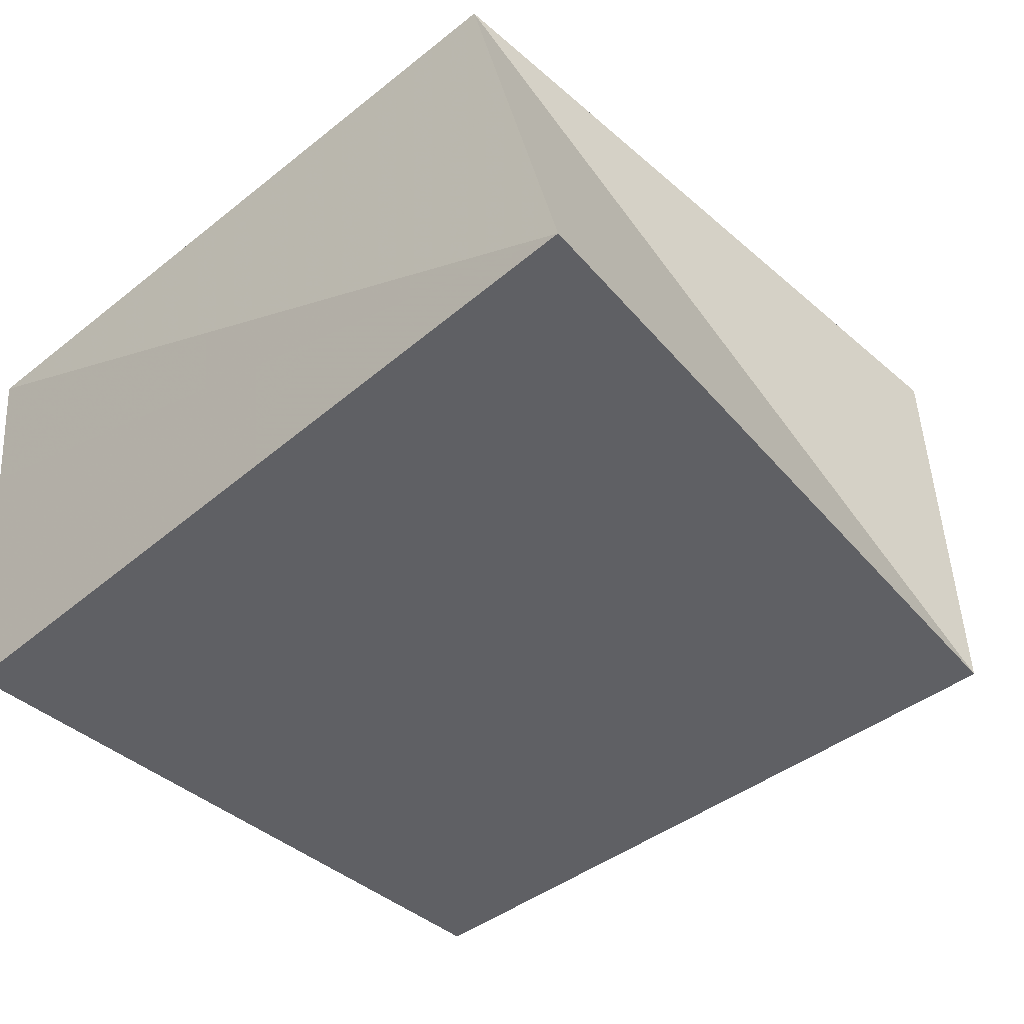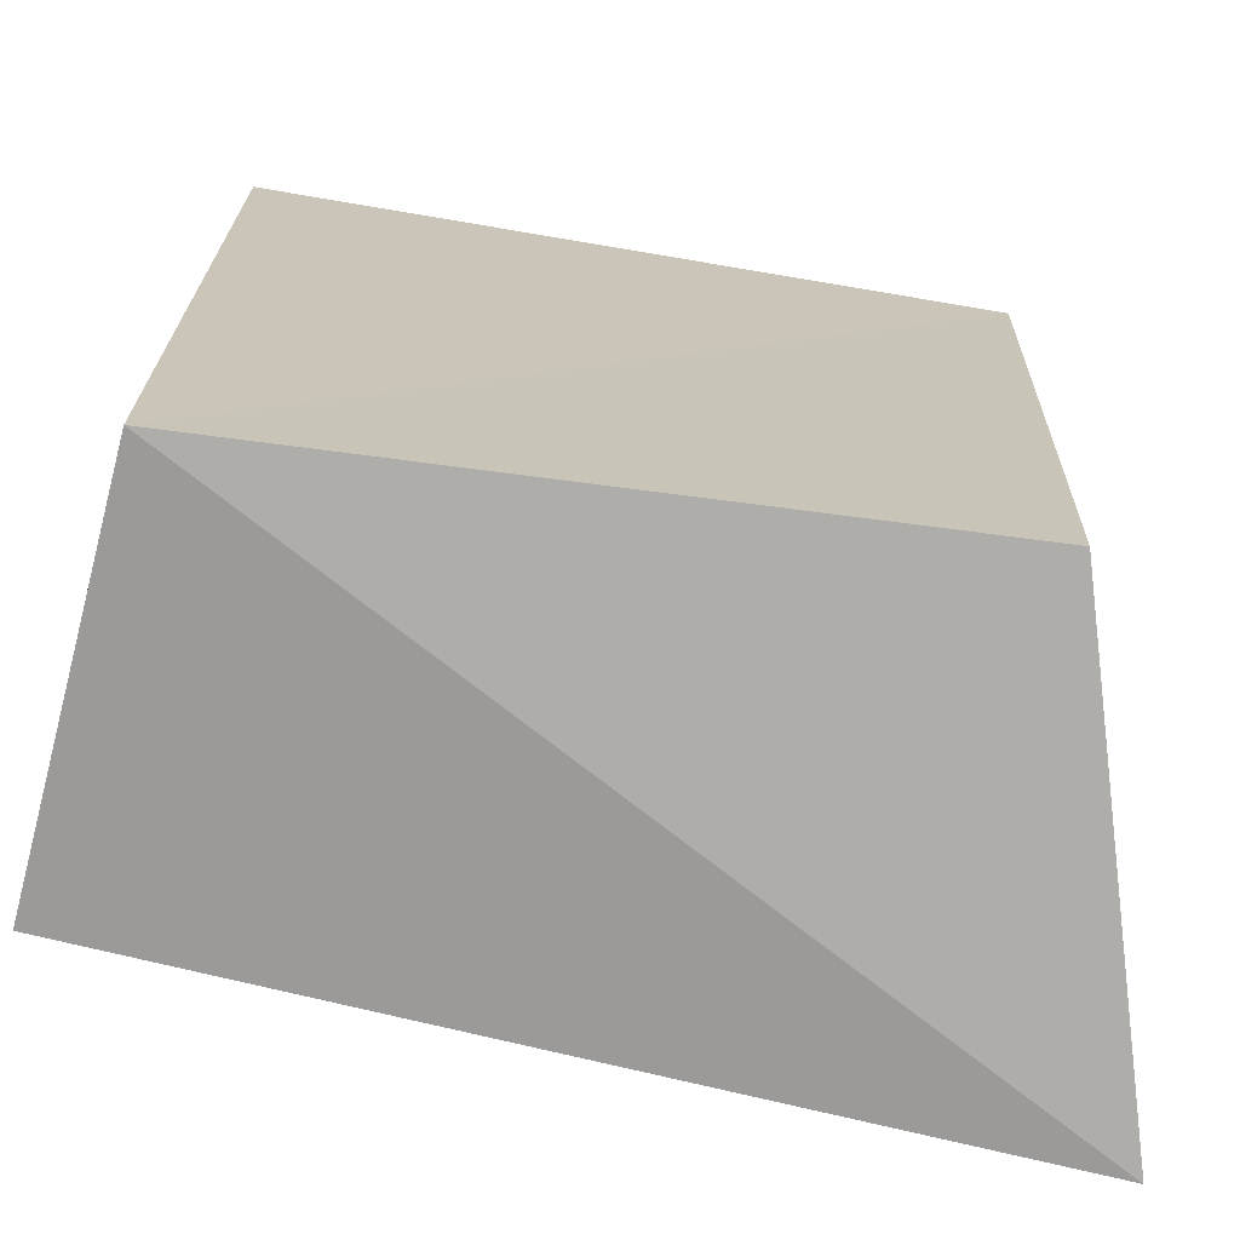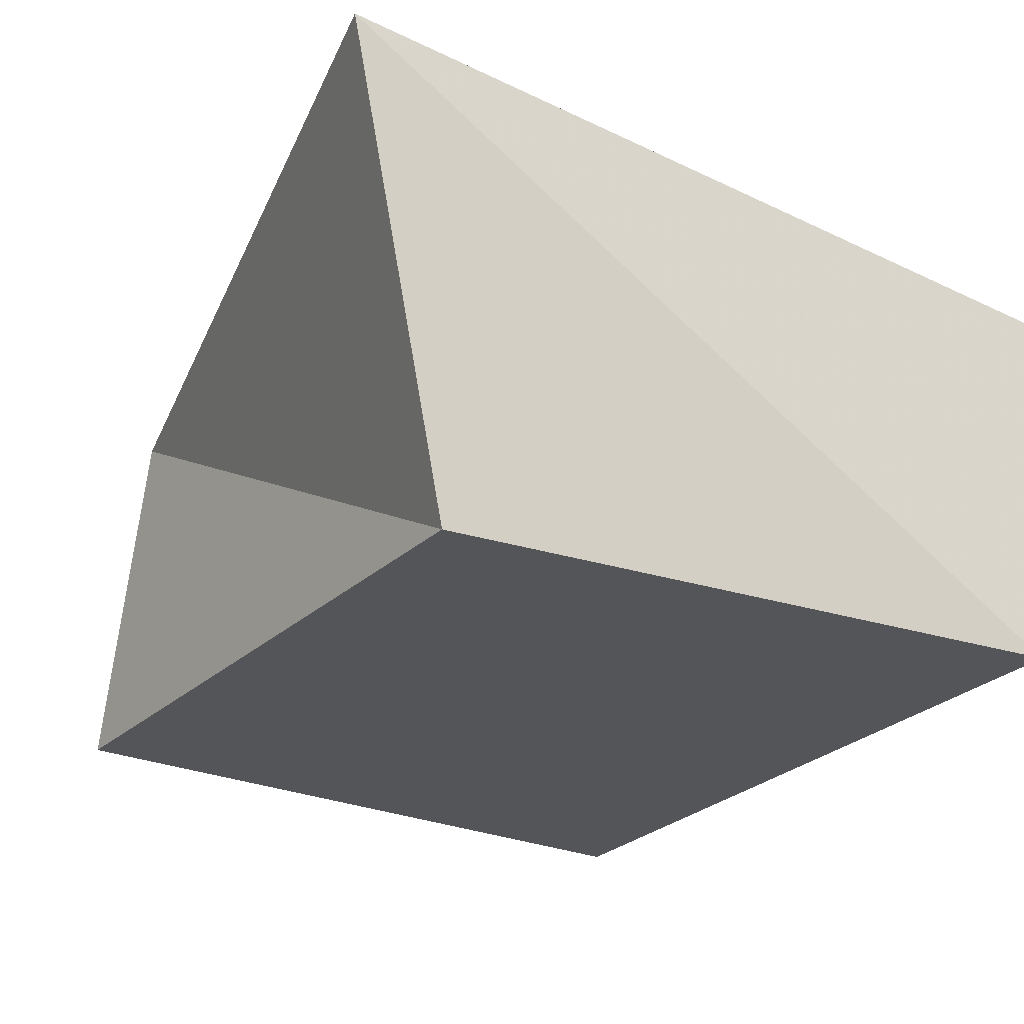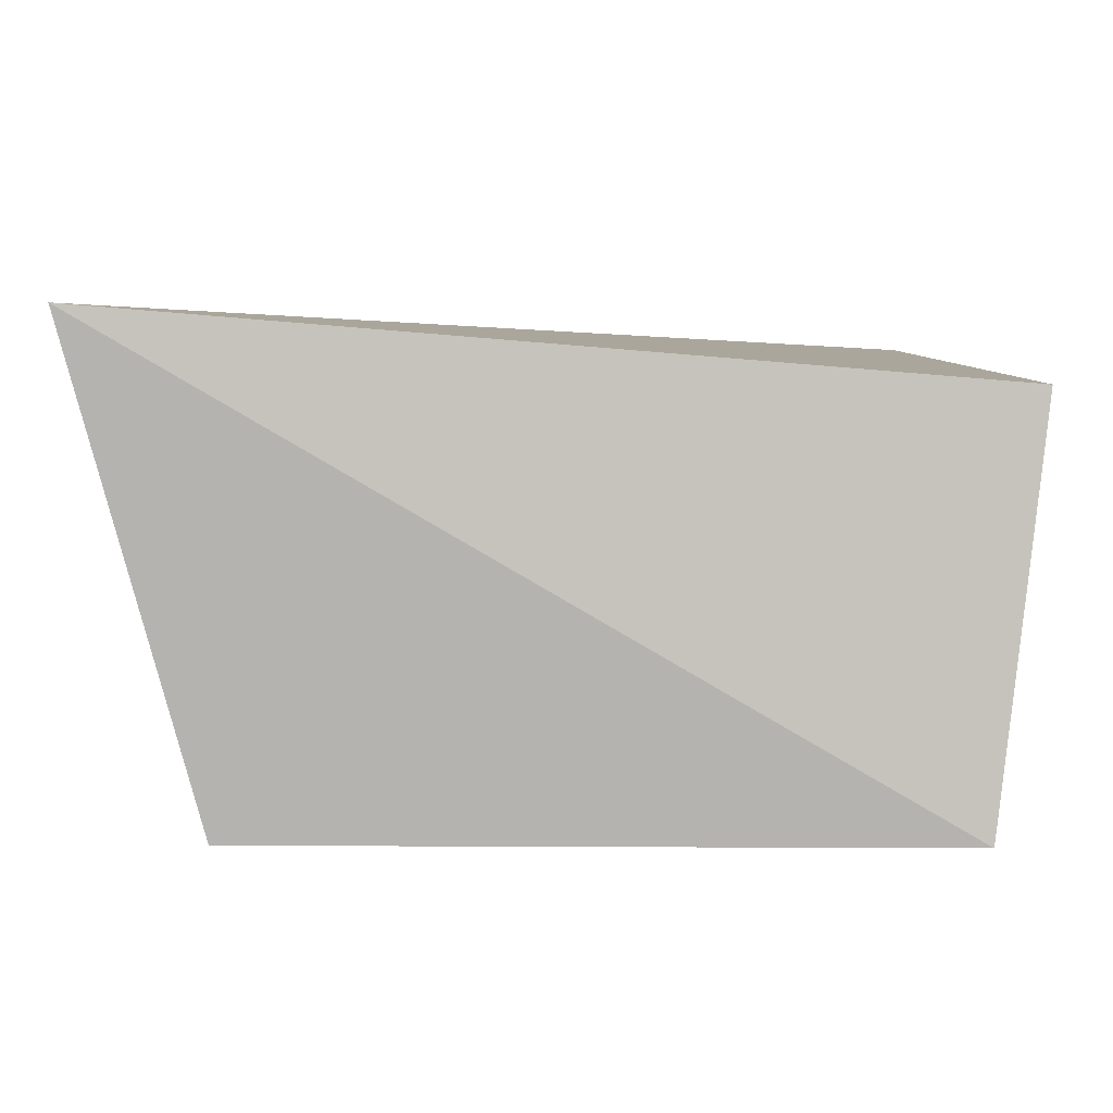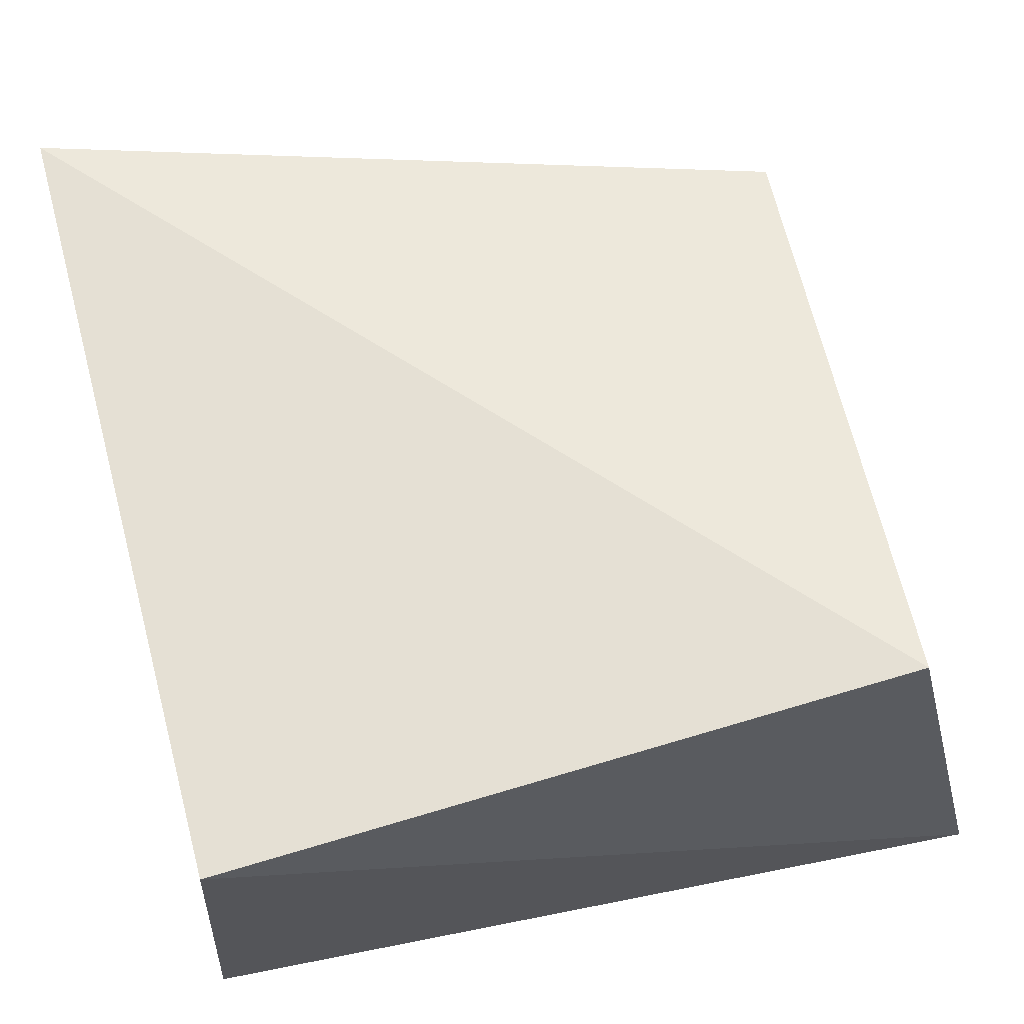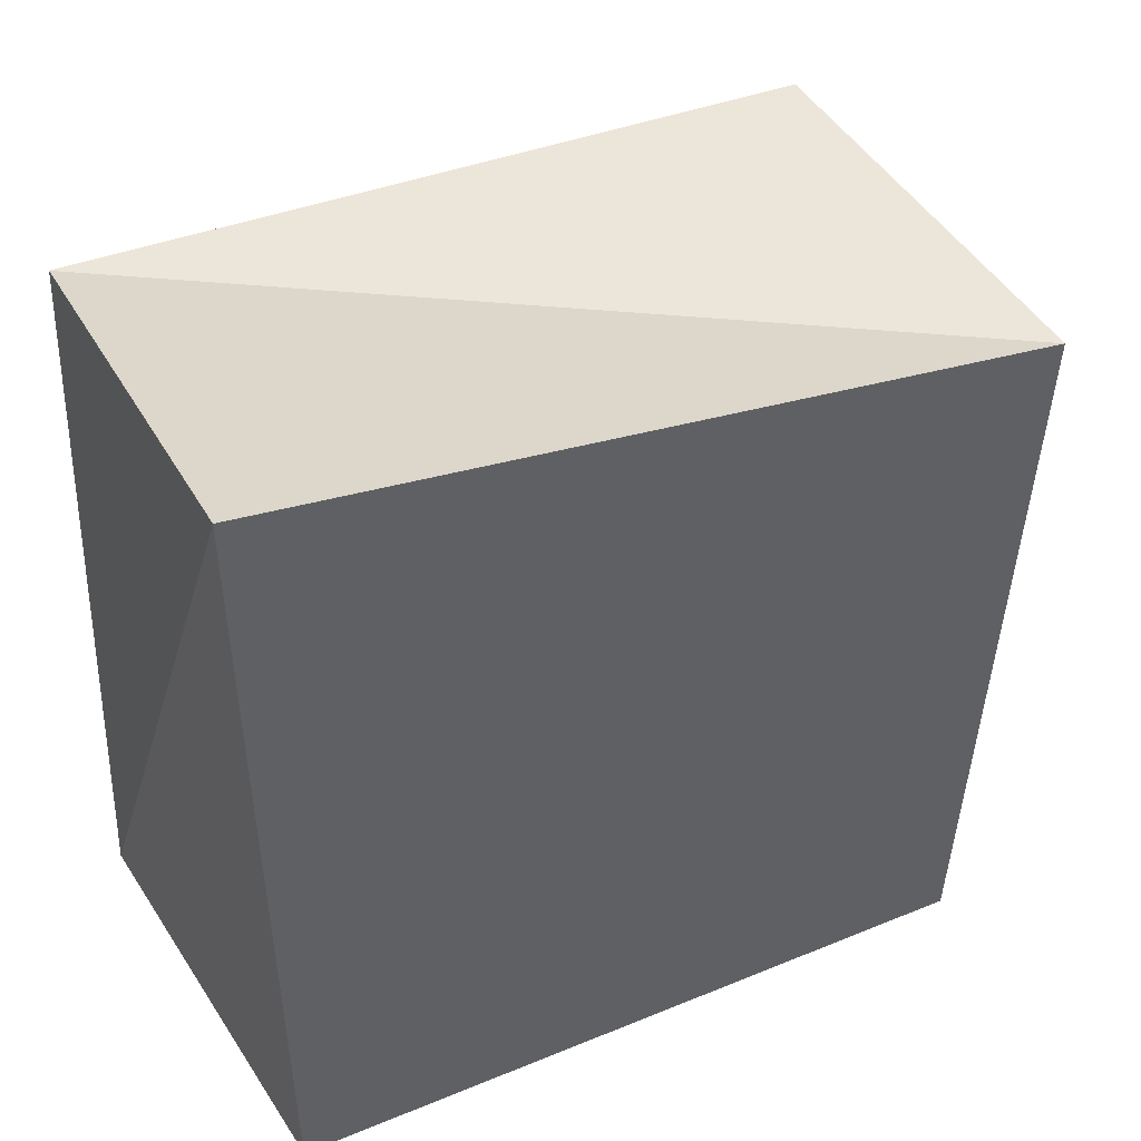
<metadata>
{"format":"obj","ext":"obj","renderer":"f3d","projection":"perspective","resolution":1024,"background":"white","views":[{"elev":-44.6,"azim":134.3,"up":"+Z"},{"elev":-71.2,"azim":171.9,"up":"+Y"},{"elev":-23.8,"azim":-30.9,"up":"+Z"},{"elev":3.1,"azim":0.1,"up":"+Z"},{"elev":58.9,"azim":77.4,"up":"+Z"},{"elev":45.7,"azim":155.6,"up":"+Y"}]}
</metadata>
<code>
v 0.04024 0.04125 0.02666
v -0.04288 0.0436 -0.02593
v 0.04492 -0.04138 0.02086
v 0.03928 -0.043 -0.02515
v -0.05354 -0.046 0.02873
v 0.04041 0.054 -0.02605
v -0.03763 0.0455 0.01868
v -0.03917 -0.04052 -0.02532
f 5 7 8
f 4 5 8
f 8 7 2
f 2 4 8
f 5 1 7
f 3 5 4
f 3 1 5
f 7 1 2
f 6 4 2
f 2 1 6
f 6 3 4
f 1 3 6

</code>
